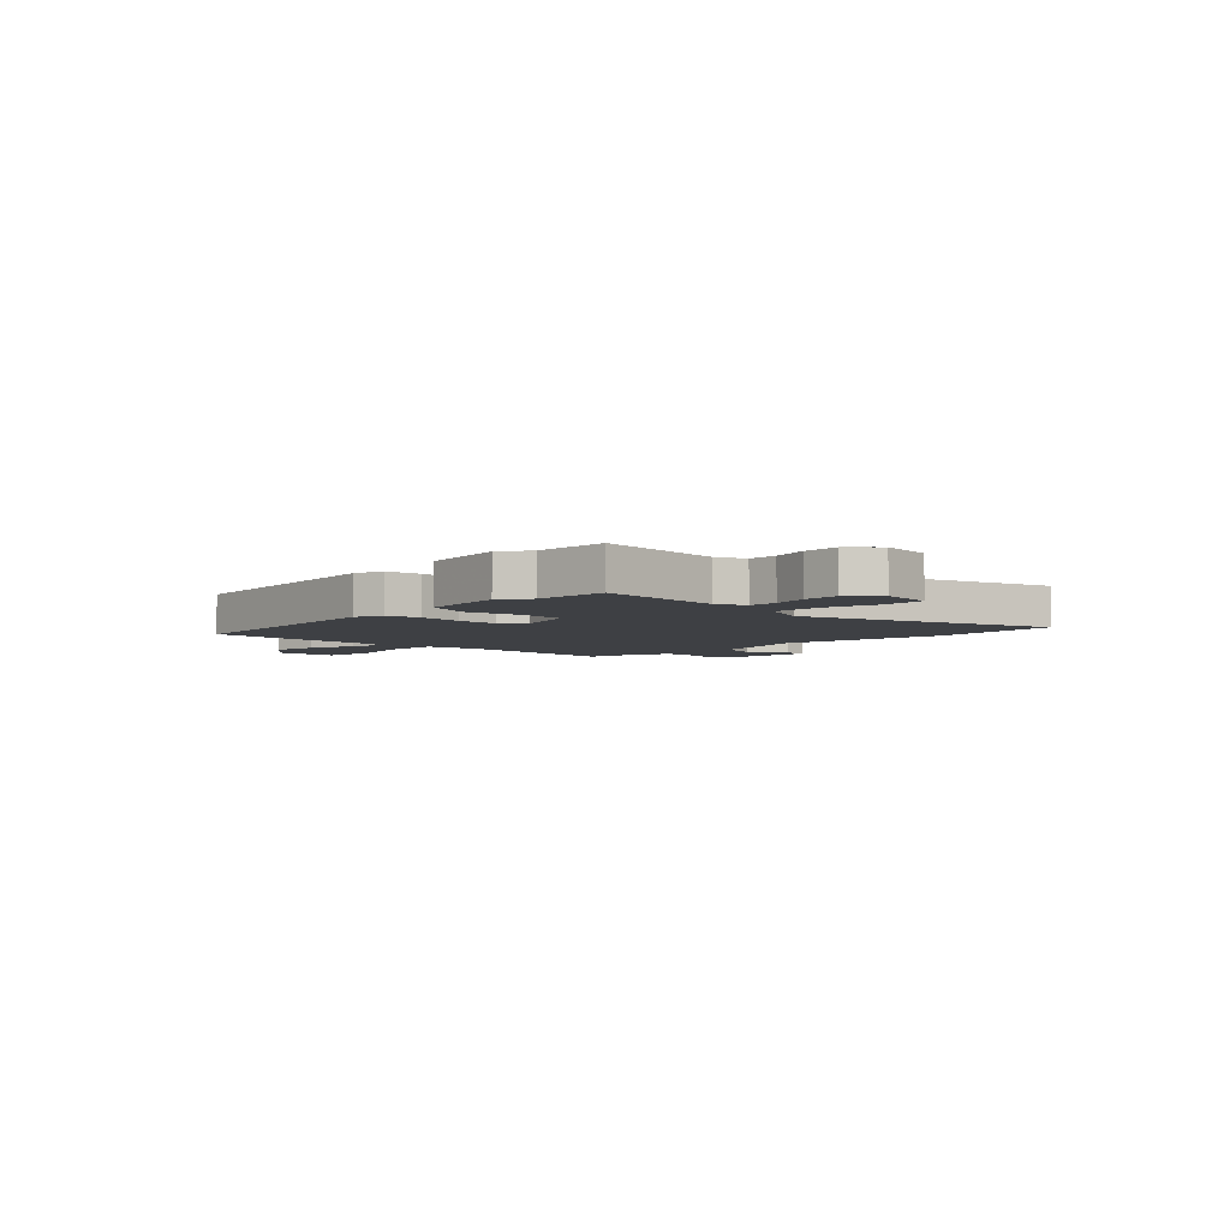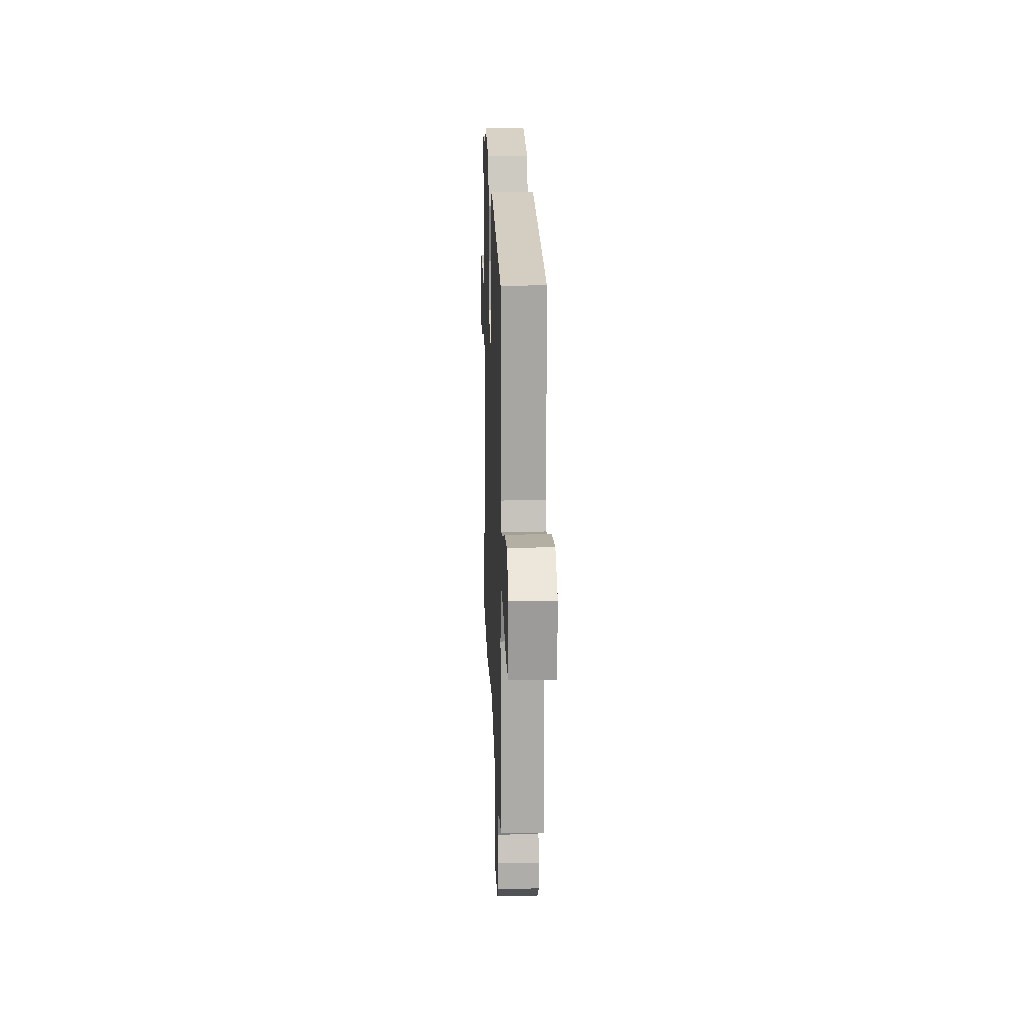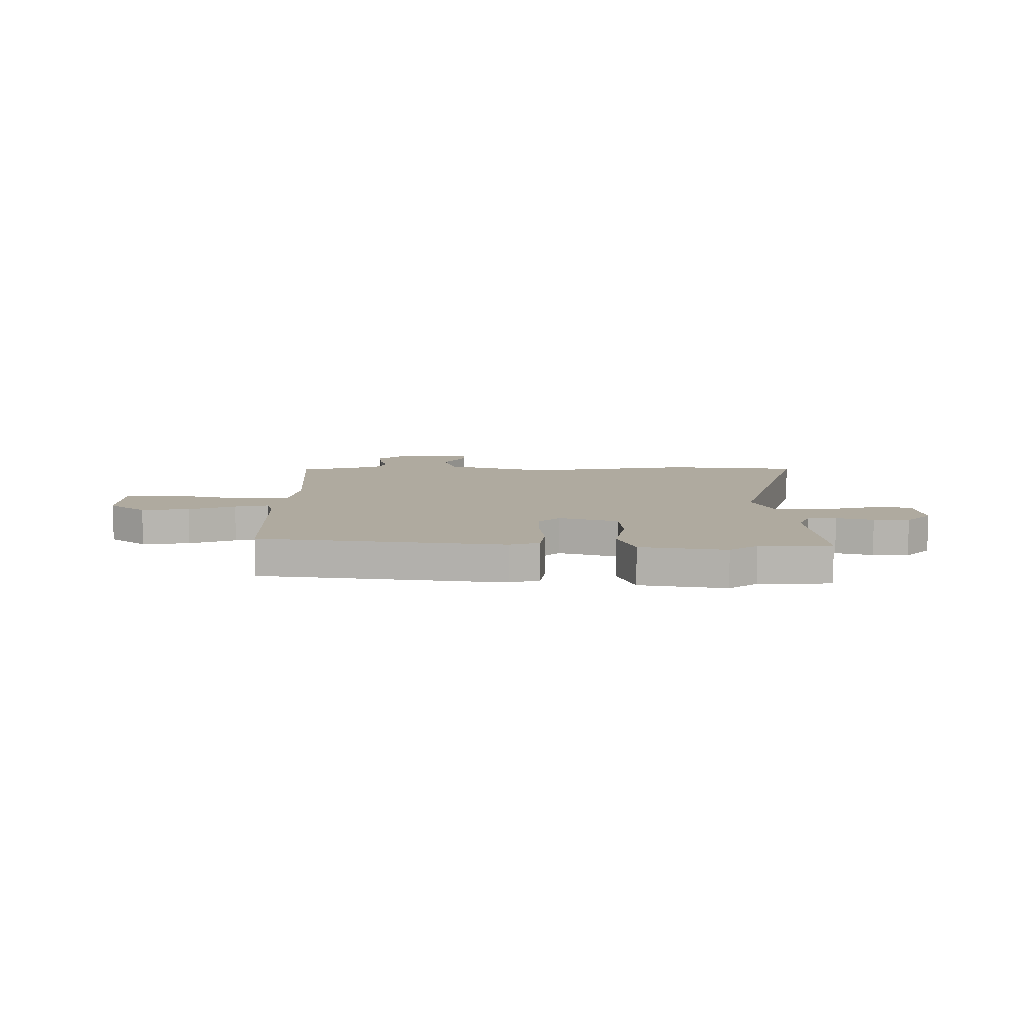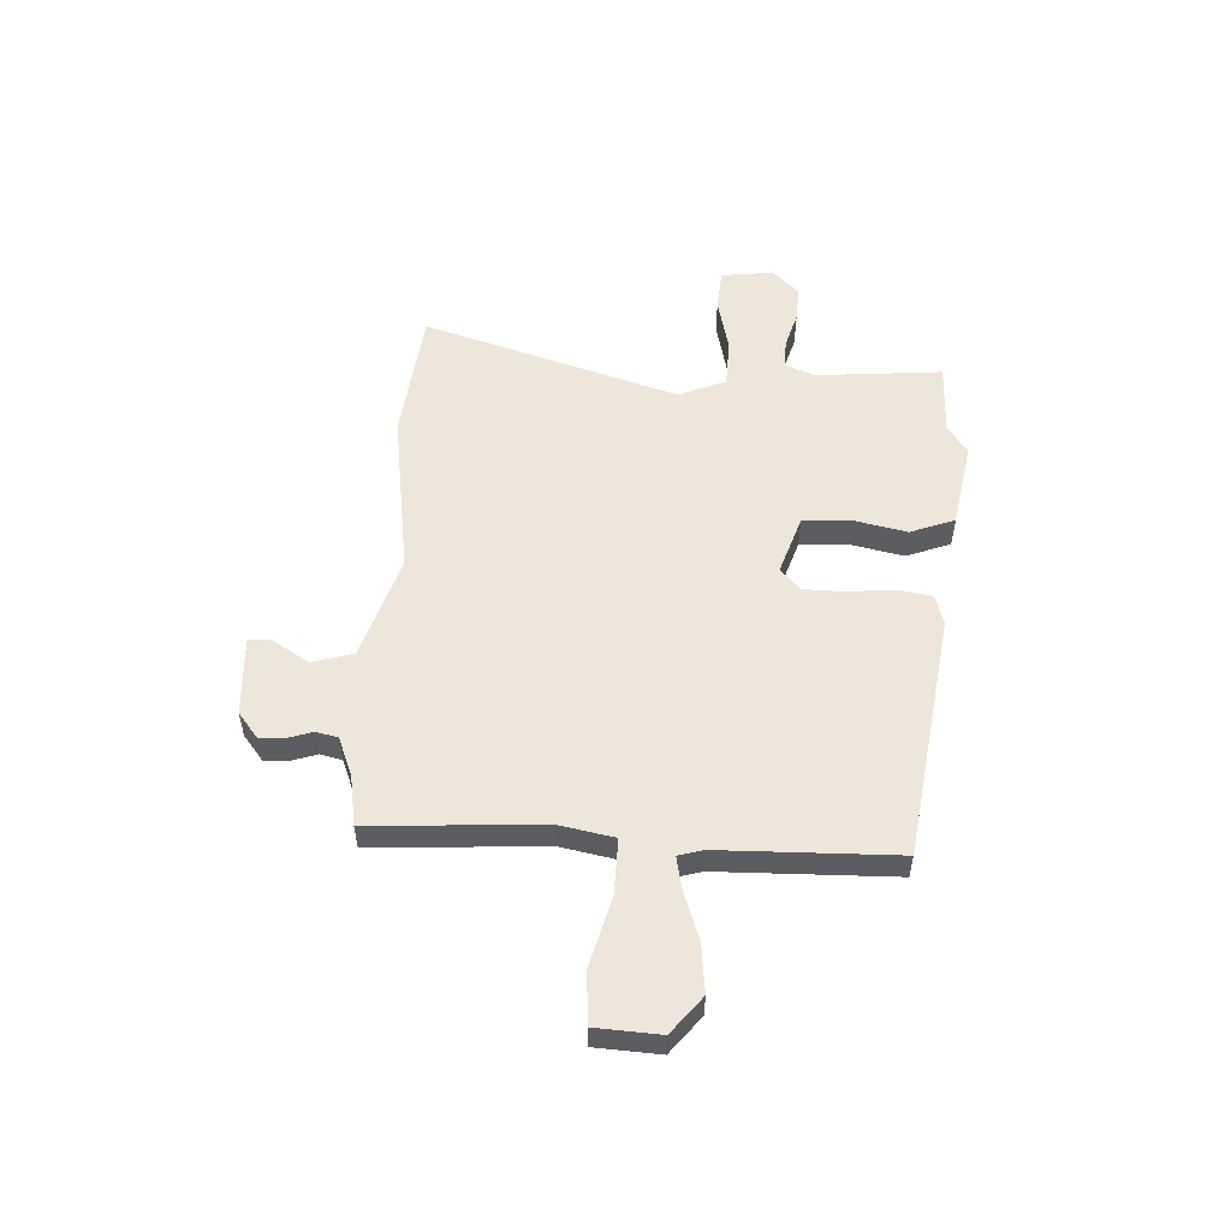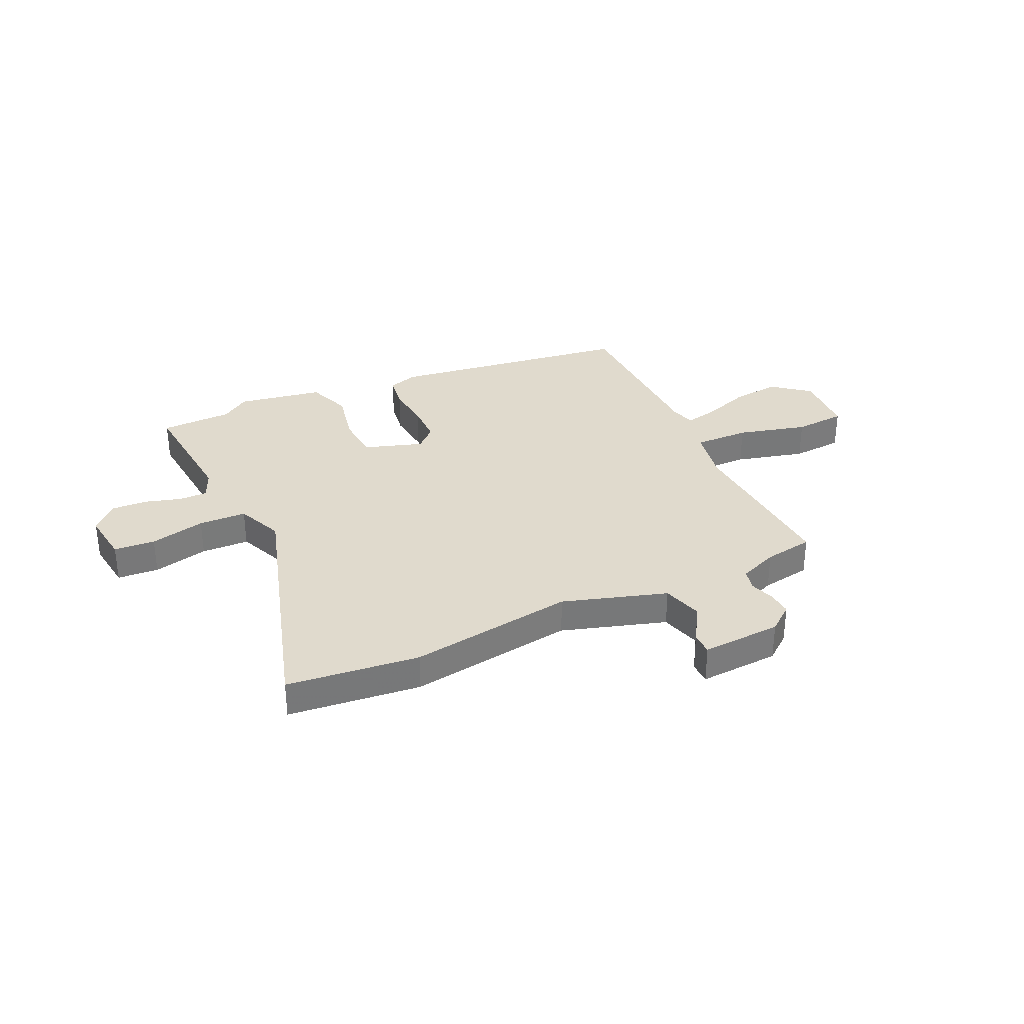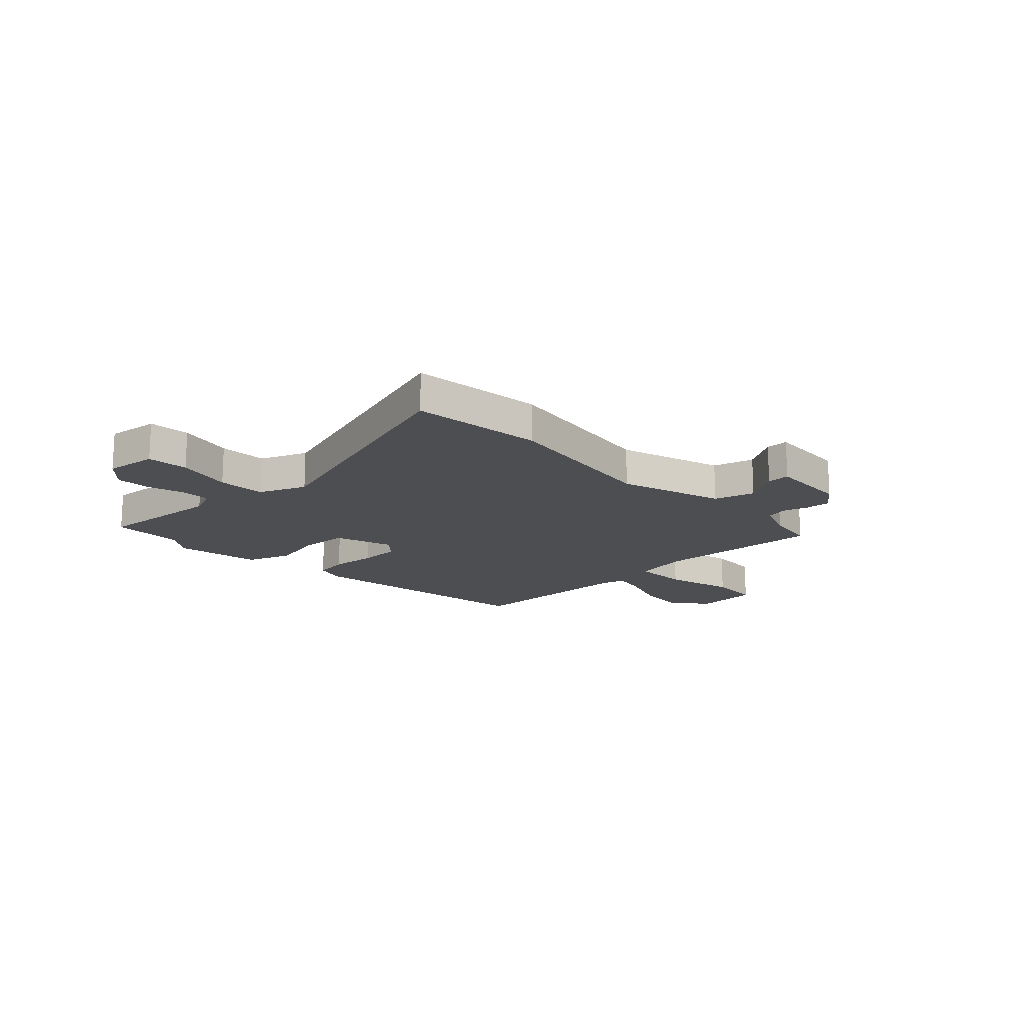
<metadata>
{"format":"obj","ext":"obj","renderer":"f3d","projection":"perspective","resolution":1024,"background":"white","views":[{"elev":-4.6,"azim":44.8,"up":"+Y"},{"elev":16.8,"azim":-92.1,"up":"+Z"},{"elev":9.4,"azim":-1.1,"up":"+Y"},{"elev":53.8,"azim":-87.5,"up":"+Y"},{"elev":33.1,"azim":154.5,"up":"+Y"},{"elev":-16.5,"azim":133.4,"up":"+Y"}]}
</metadata>
<code>
v -0.495 0.07 -0.501
v -0.478 0.07 -0.174
v -0.499 0.07 -0.069
v -0.605 0.07 -0.072
v -0.738 0.07 -0.108
v -0.837 0.07 -0.102
v -0.845 0.07 0.021
v -0.775 0.07 0.078
v -0.683 0.07 0.069
v -0.593 0.07 0.038
v -0.528 0.07 0.025
v -0.515 0.07 0.072
v -0.511 0.07 0.409
v -0.043 0.07 0.479
v 0.015 0.07 0.462
v 0.026 0.07 0.395
v 0.018 0.07 0.308
v 0.02 0.07 0.23
v 0.061 0.07 0.192
v 0.174 0.07 0.23
v 0.179 0.07 0.319
v 0.156 0.07 0.423
v 0.187 0.07 0.508
v 0.351 0.07 0.538
v 0.406 0.07 0.501
v 0.545 0.07 0.499
v 0.526 0.07 0.257
v 0.55 0.07 0.202
v 0.605 0.07 0.203
v 0.675 0.07 0.224
v 0.743 0.07 0.228
v 0.793 0.07 0.178
v 0.781 0.07 0.078
v 0.702 0.07 0.071
v 0.595 0.07 0.095
v 0.503 0.07 0.091
v 0.466 0.07 0.001
v 0.62 0.07 -0.486
v 0.366 0.07 -0.516
v 0.047 0.07 -0.472
v -0.152 0.07 -0.536
v -0.174 0.07 -0.614
v -0.13 0.07 -0.684
v -0.13 0.07 -0.727
v -0.283 0.07 -0.72
v -0.333 0.07 -0.681
v -0.33 0.07 -0.634
v -0.315 0.07 -0.587
v -0.325 0.07 -0.545
v -0.4 0.07 -0.516
v -0.495 0 -0.501
v -0.478 0 -0.174
v -0.499 0 -0.069
v -0.605 0 -0.072
v -0.738 0 -0.108
v -0.837 0 -0.102
v -0.845 0 0.021
v -0.775 0 0.078
v -0.683 0 0.069
v -0.593 0 0.038
v -0.528 0 0.025
v -0.515 0 0.072
v -0.511 0 0.409
v -0.043 0 0.479
v 0.015 0 0.462
v 0.026 0 0.395
v 0.018 0 0.308
v 0.02 0 0.23
v 0.061 0 0.192
v 0.174 0 0.23
v 0.179 0 0.319
v 0.156 0 0.423
v 0.187 0 0.508
v 0.351 0 0.538
v 0.406 0 0.501
v 0.545 0 0.499
v 0.526 0 0.257
v 0.55 0 0.202
v 0.605 0 0.203
v 0.675 0 0.224
v 0.743 0 0.228
v 0.793 0 0.178
v 0.781 0 0.078
v 0.702 0 0.071
v 0.595 0 0.095
v 0.503 0 0.091
v 0.466 0 0.001
v 0.62 0 -0.486
v 0.366 0 -0.516
v 0.047 0 -0.472
v -0.152 0 -0.536
v -0.174 0 -0.614
v -0.13 0 -0.684
v -0.13 0 -0.727
v -0.283 0 -0.72
v -0.333 0 -0.681
v -0.33 0 -0.634
v -0.315 0 -0.587
v -0.325 0 -0.545
v -0.4 0 -0.516
f 45 46 47 48
f 45 48 49
f 42 43 44 45
f 41 42 45 49
f 40 41 49 50
f 37 38 39 40
f 36 37 40 50
f 32 33 34 35
f 32 35 36
f 29 30 31 32
f 28 29 32 36
f 27 28 36 50
f 25 26 27 50
f 21 22 23 24
f 20 21 24 25
f 14 15 16 17
f 12 13 14 17
f 11 12 17 18
f 7 8 9 10
f 7 10 11
f 4 5 6 7
f 3 4 7 11
f 50 1 2
f 50 2 3
f 20 25 50
f 19 20 50 3
f 3 11 18 19
f 98 97 96 95
f 99 98 95
f 95 94 93 92
f 99 95 92 91
f 100 99 91 90
f 90 89 88 87
f 100 90 87 86
f 85 84 83 82
f 86 85 82
f 82 81 80 79
f 86 82 79 78
f 100 86 78 77
f 100 77 76 75
f 74 73 72 71
f 75 74 71 70
f 67 66 65 64
f 67 64 63 62
f 68 67 62 61
f 60 59 58 57
f 61 60 57
f 57 56 55 54
f 61 57 54 53
f 52 51 100
f 53 52 100
f 100 75 70
f 53 100 70 69
f 69 68 61 53
f 1 51 52 2
f 2 52 53 3
f 3 53 54 4
f 4 54 55 5
f 5 55 56 6
f 6 56 57 7
f 7 57 58 8
f 8 58 59 9
f 9 59 60 10
f 10 60 61 11
f 11 61 62 12
f 12 62 63 13
f 13 63 64 14
f 14 64 65 15
f 15 65 66 16
f 16 66 67 17
f 17 67 68 18
f 18 68 69 19
f 19 69 70 20
f 20 70 71 21
f 21 71 72 22
f 22 72 73 23
f 23 73 74 24
f 24 74 75 25
f 25 75 76 26
f 26 76 77 27
f 27 77 78 28
f 28 78 79 29
f 29 79 80 30
f 30 80 81 31
f 31 81 82 32
f 32 82 83 33
f 33 83 84 34
f 34 84 85 35
f 35 85 86 36
f 36 86 87 37
f 37 87 88 38
f 38 88 89 39
f 39 89 90 40
f 40 90 91 41
f 41 91 92 42
f 42 92 93 43
f 43 93 94 44
f 44 94 95 45
f 45 95 96 46
f 46 96 97 47
f 47 97 98 48
f 48 98 99 49
f 49 99 100 50
f 50 100 51 1

</code>
